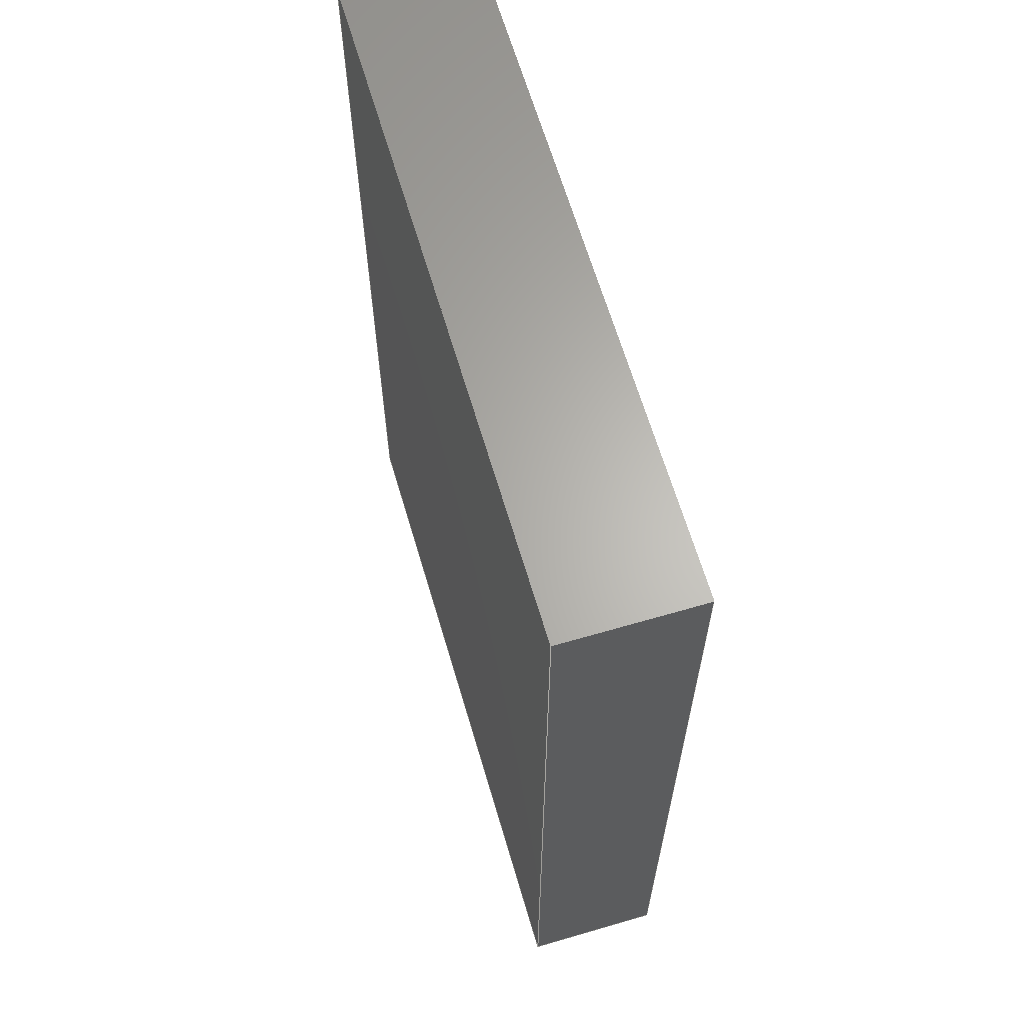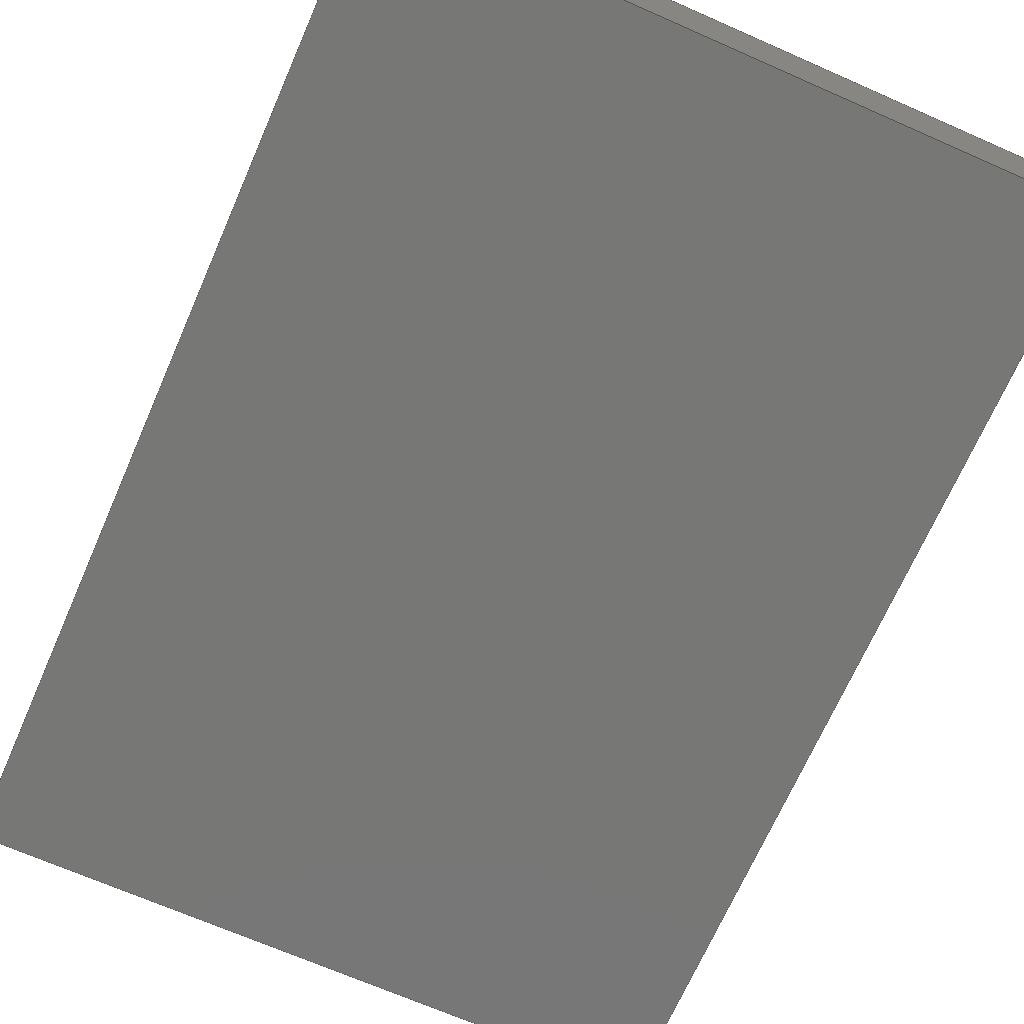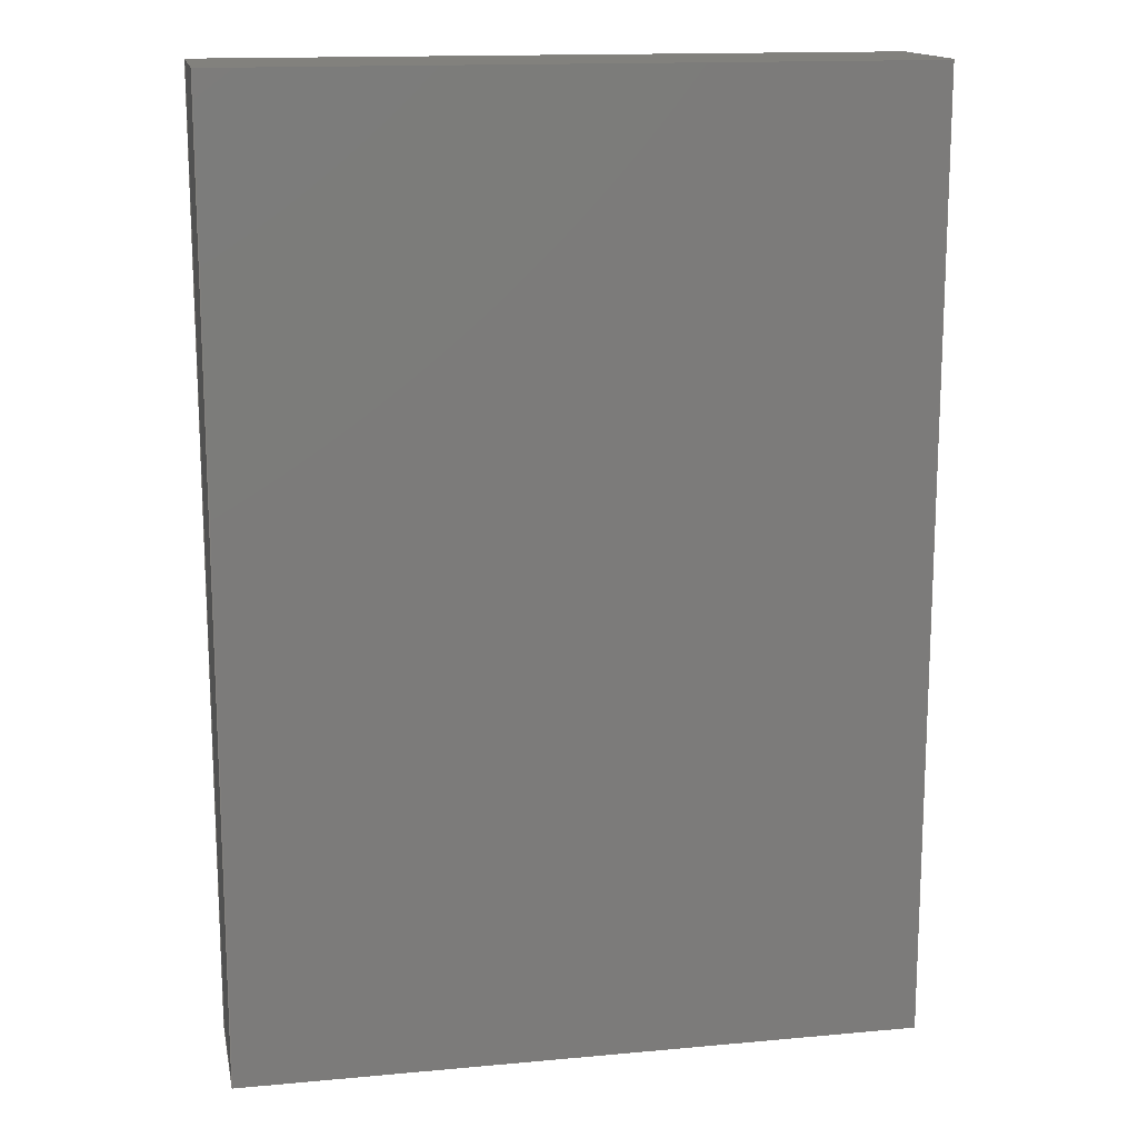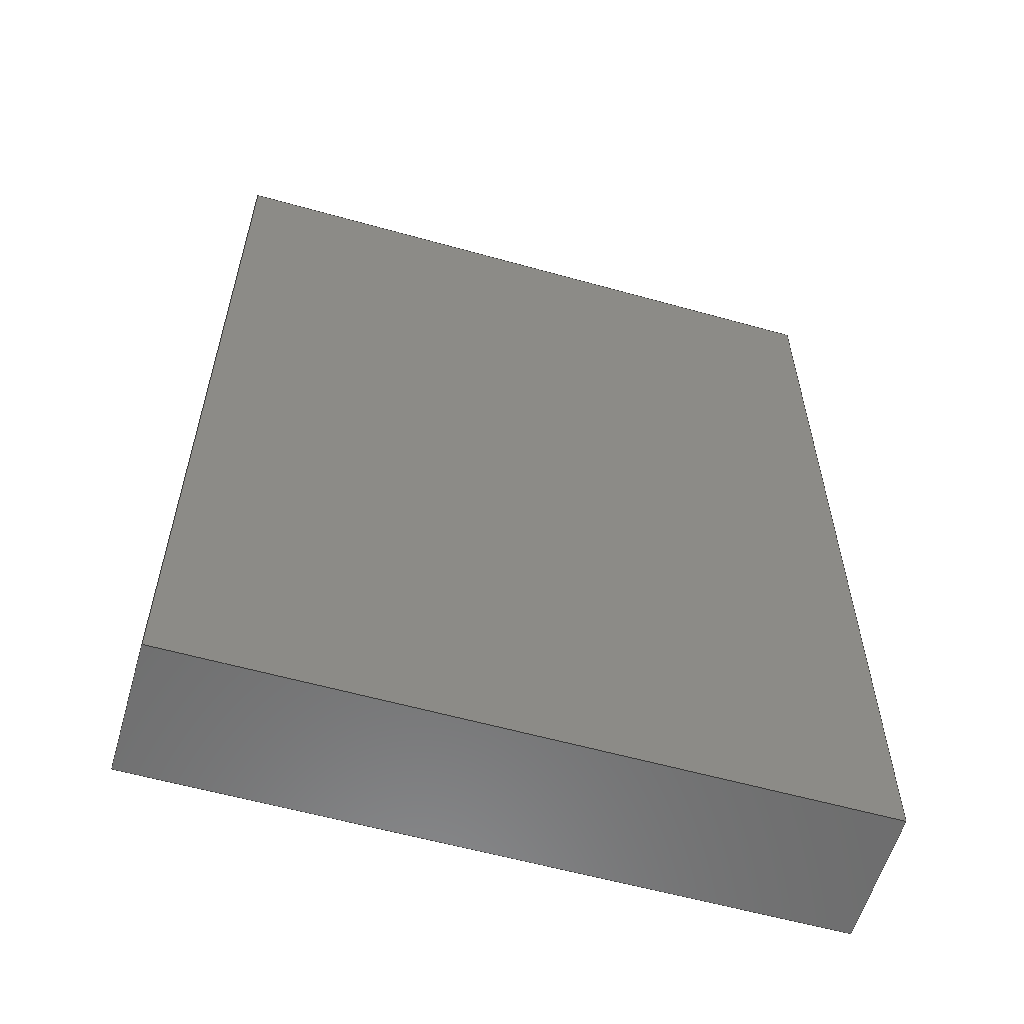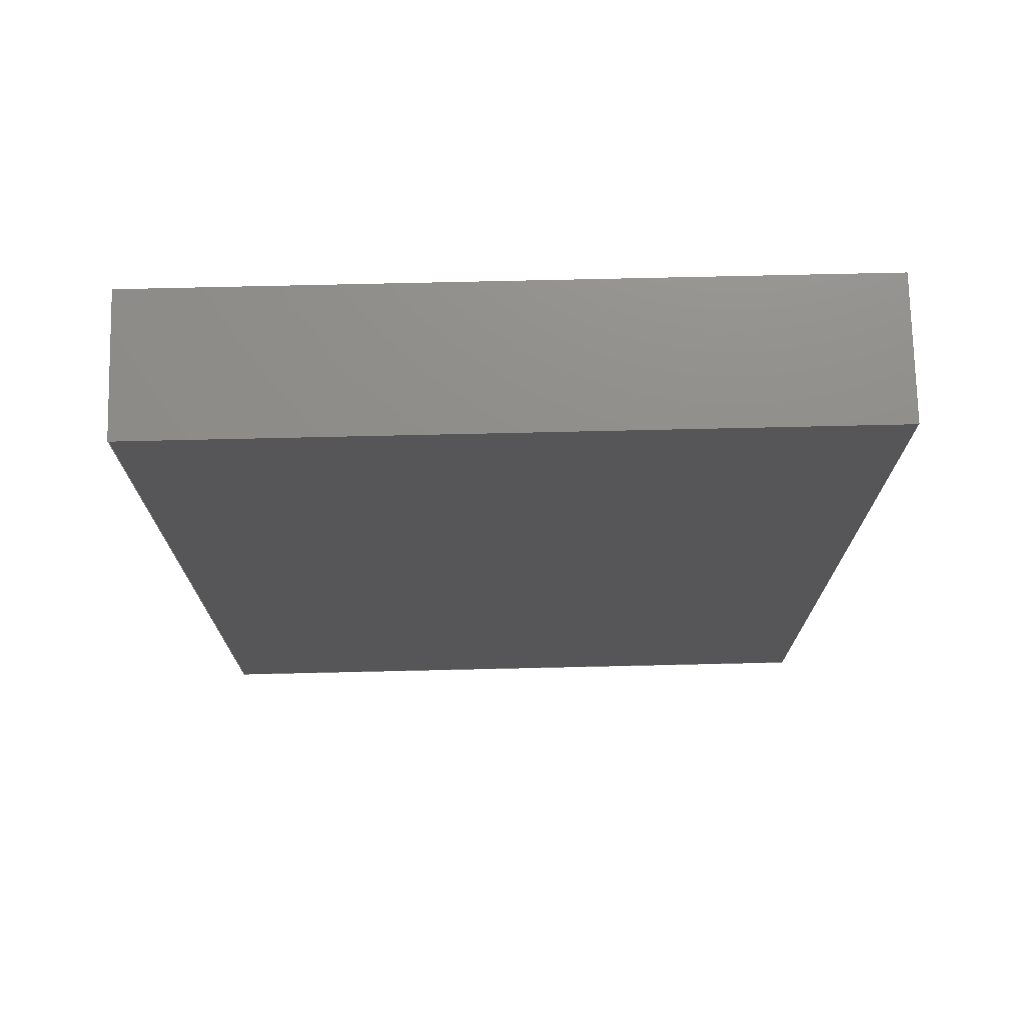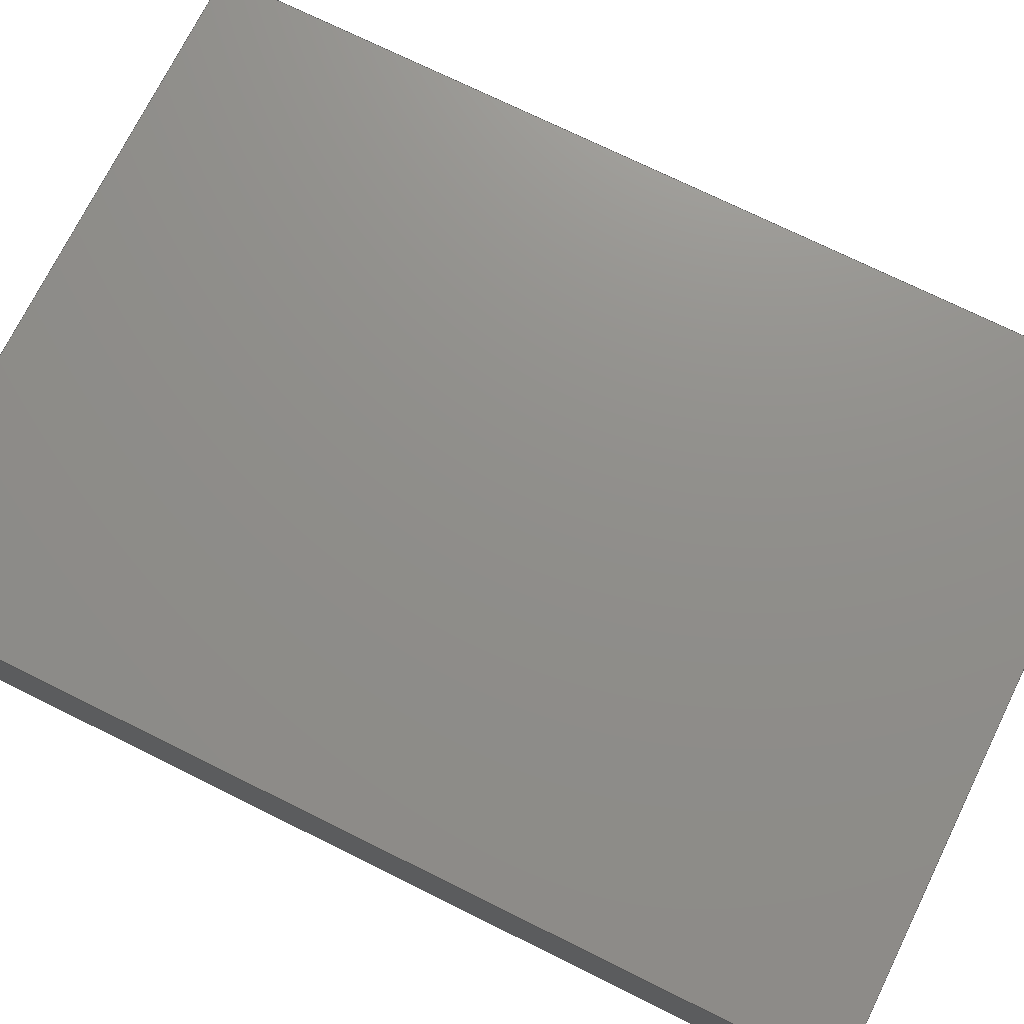
<metadata>
{"format":"step","ext":"step","renderer":"f3d","projection":"perspective","resolution":1024,"background":"white","views":[{"elev":64.4,"azim":-106.4,"up":"+Z"},{"elev":-69.6,"azim":156.3,"up":"+Y"},{"elev":15.0,"azim":168.9,"up":"+Z"},{"elev":-58.8,"azim":-16.1,"up":"+Z"},{"elev":73.9,"azim":-1.3,"up":"+Z"},{"elev":73.2,"azim":-63.7,"up":"+Y"}]}
</metadata>
<code>
ISO-10303-21;
DATA;
#1 = (
  LENGTH_UNIT()
  NAMED_UNIT(*)
  SI_UNIT($, .METRE.)
);
#2 = UNCERTAINTY_MEASURE_WITH_UNIT(1e-05, #1, 'DISTANCE_ACCURACY_VALUE', $);
#3 = (
  GEOMETRIC_REPRESENTATION_CONTEXT(3)
  GLOBAL_UNCERTAINTY_ASSIGNED_CONTEXT((#2))
  GLOBAL_UNIT_ASSIGNED_CONTEXT((#1))
  REPRESENTATION_CONTEXT('', '3D')
);
#4 = CARTESIAN_POINT('NONE', (-0.0125, 0, 0.0175));
#5 = VERTEX_POINT('NONE', #4);
#6 = CARTESIAN_POINT('NONE', (0.0125, 0, 0.0175));
#7 = VERTEX_POINT('NONE', #6);
#8 = CARTESIAN_POINT('NONE', (0.0125, 0.005, 0.0175));
#9 = VERTEX_POINT('NONE', #8);
#10 = CARTESIAN_POINT('NONE', (-0.0125, 0.005, 0.0175));
#11 = VERTEX_POINT('NONE', #10);
#12 = CARTESIAN_POINT('NONE', (0.0125, 0, -0.0175));
#13 = VERTEX_POINT('NONE', #12);
#14 = CARTESIAN_POINT('NONE', (0.0125, 0.005, -0.0175));
#15 = VERTEX_POINT('NONE', #14);
#16 = CARTESIAN_POINT('NONE', (-0.0125, 0, -0.0175));
#17 = VERTEX_POINT('NONE', #16);
#18 = CARTESIAN_POINT('NONE', (-0.0125, 0.005, -0.0175));
#19 = VERTEX_POINT('NONE', #18);
#20 = DIRECTION('NONE', (1, 0, 0));
#21 = VECTOR('NONE', #20, 1);
#22 = CARTESIAN_POINT('NONE', (-0.0125, 0, 0.0175));
#23 = LINE('NONE', #22, #21);
#24 = DIRECTION('NONE', (0, 1, 0));
#25 = VECTOR('NONE', #24, 1);
#26 = CARTESIAN_POINT('NONE', (0.0125, 0, 0.0175));
#27 = LINE('NONE', #26, #25);
#28 = DIRECTION('NONE', (1, 0, 0));
#29 = VECTOR('NONE', #28, 1);
#30 = CARTESIAN_POINT('NONE', (-0.0125, 0.005, 0.0175));
#31 = LINE('NONE', #30, #29);
#32 = DIRECTION('NONE', (0, 1, 0));
#33 = VECTOR('NONE', #32, 1);
#34 = CARTESIAN_POINT('NONE', (-0.0125, 0, 0.0175));
#35 = LINE('NONE', #34, #33);
#36 = DIRECTION('NONE', (0, 0, -1));
#37 = VECTOR('NONE', #36, 1);
#38 = CARTESIAN_POINT('NONE', (0.0125, 0, 0.0175));
#39 = LINE('NONE', #38, #37);
#40 = DIRECTION('NONE', (0, 1, 0));
#41 = VECTOR('NONE', #40, 1);
#42 = CARTESIAN_POINT('NONE', (0.0125, 0, -0.0175));
#43 = LINE('NONE', #42, #41);
#44 = DIRECTION('NONE', (0, 0, -1));
#45 = VECTOR('NONE', #44, 1);
#46 = CARTESIAN_POINT('NONE', (0.0125, 0.005, 0.0175));
#47 = LINE('NONE', #46, #45);
#48 = DIRECTION('NONE', (-1, 0, 0));
#49 = VECTOR('NONE', #48, 1);
#50 = CARTESIAN_POINT('NONE', (0.0125, 0, -0.0175));
#51 = LINE('NONE', #50, #49);
#52 = DIRECTION('NONE', (0, 1, 0));
#53 = VECTOR('NONE', #52, 1);
#54 = CARTESIAN_POINT('NONE', (-0.0125, 0, -0.0175));
#55 = LINE('NONE', #54, #53);
#56 = DIRECTION('NONE', (-1, 0, 0));
#57 = VECTOR('NONE', #56, 1);
#58 = CARTESIAN_POINT('NONE', (0.0125, 0.005, -0.0175));
#59 = LINE('NONE', #58, #57);
#60 = DIRECTION('NONE', (0, 0, 1));
#61 = VECTOR('NONE', #60, 1);
#62 = CARTESIAN_POINT('NONE', (-0.0125, 0, -0.0175));
#63 = LINE('NONE', #62, #61);
#64 = DIRECTION('NONE', (0, 0, 1));
#65 = VECTOR('NONE', #64, 1);
#66 = CARTESIAN_POINT('NONE', (-0.0125, 0.005, -0.0175));
#67 = LINE('NONE', #66, #65);
#68 = EDGE_CURVE('NONE', #5, #7, #23, .T.);
#69 = EDGE_CURVE('NONE', #7, #9, #27, .T.);
#70 = EDGE_CURVE('NONE', #11, #9, #31, .T.);
#71 = EDGE_CURVE('NONE', #5, #11, #35, .T.);
#72 = EDGE_CURVE('NONE', #7, #13, #39, .T.);
#73 = EDGE_CURVE('NONE', #13, #15, #43, .T.);
#74 = EDGE_CURVE('NONE', #9, #15, #47, .T.);
#75 = EDGE_CURVE('NONE', #13, #17, #51, .T.);
#76 = EDGE_CURVE('NONE', #17, #19, #55, .T.);
#77 = EDGE_CURVE('NONE', #15, #19, #59, .T.);
#78 = EDGE_CURVE('NONE', #17, #5, #63, .T.);
#79 = EDGE_CURVE('NONE', #19, #11, #67, .T.);
#80 = CARTESIAN_POINT('NONE', (0, 0.0025, 0.0175));
#81 = DIRECTION('NONE', (0, 0, 1));
#82 = AXIS2_PLACEMENT_3D('NONE', #80, #81, $);
#83 = PLANE('NONE', #82);
#84 = CARTESIAN_POINT('NONE', (0.0125, 0.0025, -0));
#85 = DIRECTION('NONE', (1, 0, 0));
#86 = AXIS2_PLACEMENT_3D('NONE', #84, #85, $);
#87 = PLANE('NONE', #86);
#88 = CARTESIAN_POINT('NONE', (0, 0.0025, -0.0175));
#89 = DIRECTION('NONE', (0, -0, -1));
#90 = AXIS2_PLACEMENT_3D('NONE', #88, #89, $);
#91 = PLANE('NONE', #90);
#92 = CARTESIAN_POINT('NONE', (-0.0125, 0.0025, -0));
#93 = DIRECTION('NONE', (-1, 0, 0));
#94 = AXIS2_PLACEMENT_3D('NONE', #92, #93, $);
#95 = PLANE('NONE', #94);
#96 = CARTESIAN_POINT('NONE', (0, 0, -0));
#97 = DIRECTION('NONE', (0, 1, 0));
#98 = AXIS2_PLACEMENT_3D('NONE', #96, #97, $);
#99 = PLANE('NONE', #98);
#100 = CARTESIAN_POINT('NONE', (0, 0.005, -0));
#101 = DIRECTION('NONE', (0, 1, 0));
#102 = AXIS2_PLACEMENT_3D('NONE', #100, #101, $);
#103 = PLANE('NONE', #102);
#104 = ORIENTED_EDGE('NONE', *, *, #68, .T.);
#105 = ORIENTED_EDGE('NONE', *, *, #69, .T.);
#106 = ORIENTED_EDGE('NONE', *, *, #70, .F.);
#107 = ORIENTED_EDGE('NONE', *, *, #71, .F.);
#108 = EDGE_LOOP('NONE', (#104, #105, #106, #107));
#109 = FACE_BOUND('NONE', #108, .T.);
#110 = ADVANCED_FACE('NONE', (#109), #83, .T.);
#111 = ORIENTED_EDGE('NONE', *, *, #72, .T.);
#112 = ORIENTED_EDGE('NONE', *, *, #73, .T.);
#113 = ORIENTED_EDGE('NONE', *, *, #74, .F.);
#114 = ORIENTED_EDGE('NONE', *, *, #69, .F.);
#115 = EDGE_LOOP('NONE', (#111, #112, #113, #114));
#116 = FACE_BOUND('NONE', #115, .T.);
#117 = ADVANCED_FACE('NONE', (#116), #87, .T.);
#118 = ORIENTED_EDGE('NONE', *, *, #75, .T.);
#119 = ORIENTED_EDGE('NONE', *, *, #76, .T.);
#120 = ORIENTED_EDGE('NONE', *, *, #77, .F.);
#121 = ORIENTED_EDGE('NONE', *, *, #73, .F.);
#122 = EDGE_LOOP('NONE', (#118, #119, #120, #121));
#123 = FACE_BOUND('NONE', #122, .T.);
#124 = ADVANCED_FACE('NONE', (#123), #91, .T.);
#125 = ORIENTED_EDGE('NONE', *, *, #78, .T.);
#126 = ORIENTED_EDGE('NONE', *, *, #71, .T.);
#127 = ORIENTED_EDGE('NONE', *, *, #79, .F.);
#128 = ORIENTED_EDGE('NONE', *, *, #76, .F.);
#129 = EDGE_LOOP('NONE', (#125, #126, #127, #128));
#130 = FACE_BOUND('NONE', #129, .T.);
#131 = ADVANCED_FACE('NONE', (#130), #95, .T.);
#132 = ORIENTED_EDGE('NONE', *, *, #78, .F.);
#133 = ORIENTED_EDGE('NONE', *, *, #75, .F.);
#134 = ORIENTED_EDGE('NONE', *, *, #72, .F.);
#135 = ORIENTED_EDGE('NONE', *, *, #68, .F.);
#136 = EDGE_LOOP('NONE', (#132, #133, #134, #135));
#137 = FACE_BOUND('NONE', #136, .T.);
#138 = ADVANCED_FACE('NONE', (#137), #99, .F.);
#139 = ORIENTED_EDGE('NONE', *, *, #70, .T.);
#140 = ORIENTED_EDGE('NONE', *, *, #74, .T.);
#141 = ORIENTED_EDGE('NONE', *, *, #77, .T.);
#142 = ORIENTED_EDGE('NONE', *, *, #79, .T.);
#143 = EDGE_LOOP('NONE', (#139, #140, #141, #142));
#144 = FACE_BOUND('NONE', #143, .T.);
#145 = ADVANCED_FACE('NONE', (#144), #103, .T.);
#146 = CLOSED_SHELL('NONE', (#110, #117, #124, #131, #138, #145));
#147 = MANIFOLD_SOLID_BREP('NONE', #146);
#148 = APPLICATION_CONTEXT('configuration controlled 3D design of mechanical parts and assemblies');
#149 = PRODUCT_DEFINITION_CONTEXT('part definition', #148, 'design');
#150 = PRODUCT('UNIDENTIFIED_PRODUCT', 'NONE', $, ());
#151 = PRODUCT_DEFINITION_FORMATION('', $, #150);
#152 = PRODUCT_DEFINITION('design', $, #151, #149);
#153 = PRODUCT_DEFINITION_SHAPE('NONE', $, #152);
#154 = ADVANCED_BREP_SHAPE_REPRESENTATION('NONE', (#147), #3);
#155 = SHAPE_DEFINITION_REPRESENTATION(#153, #154);
ENDSEC;
END-ISO-10303-21;

</code>
